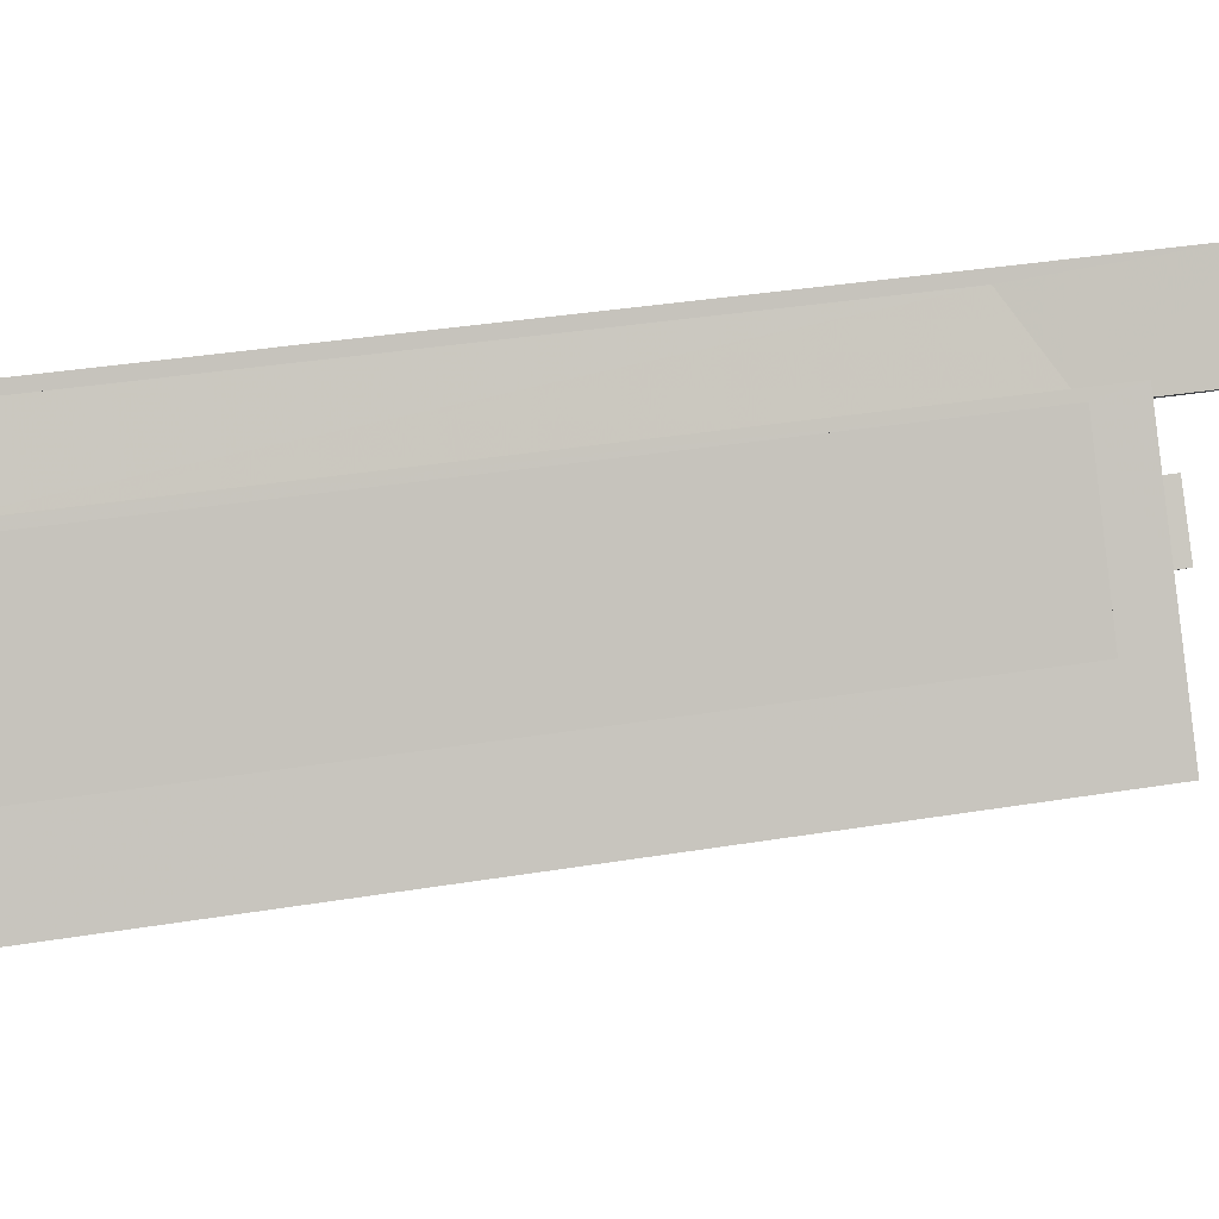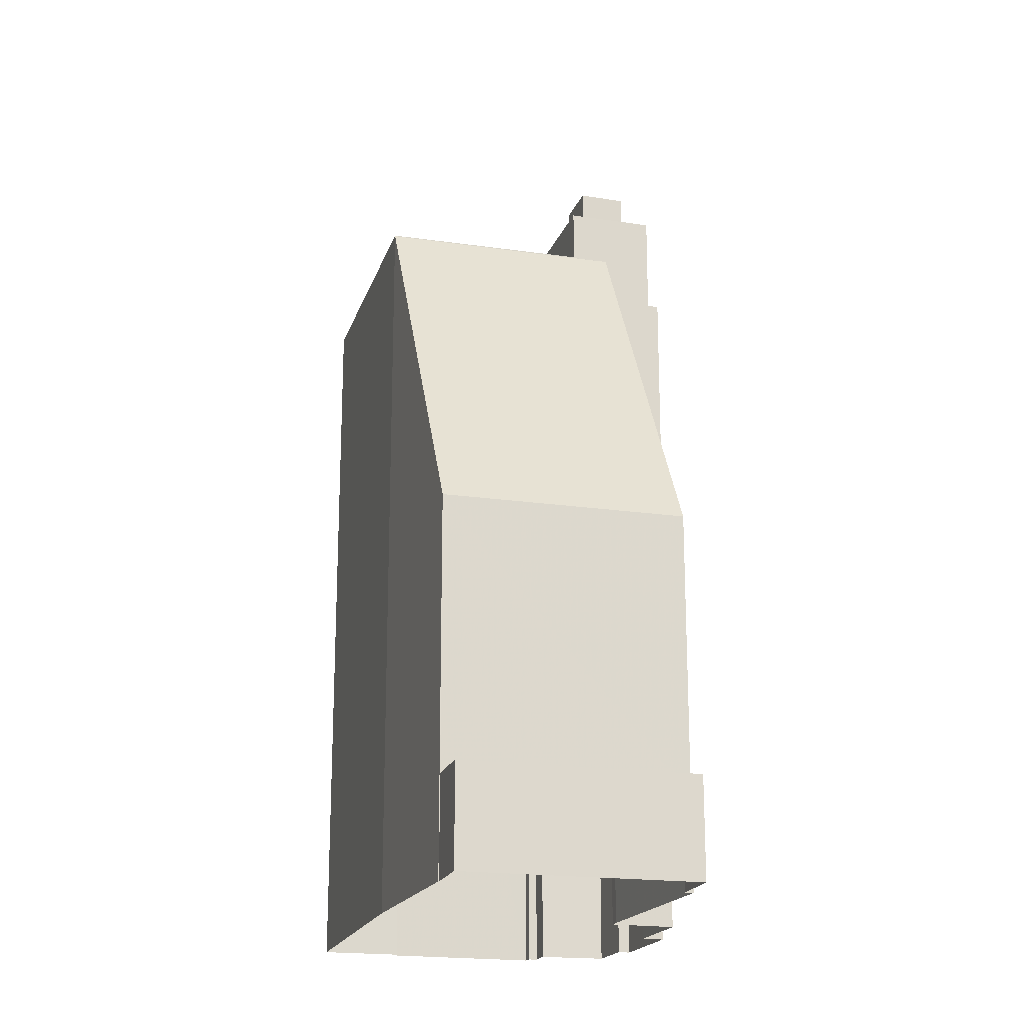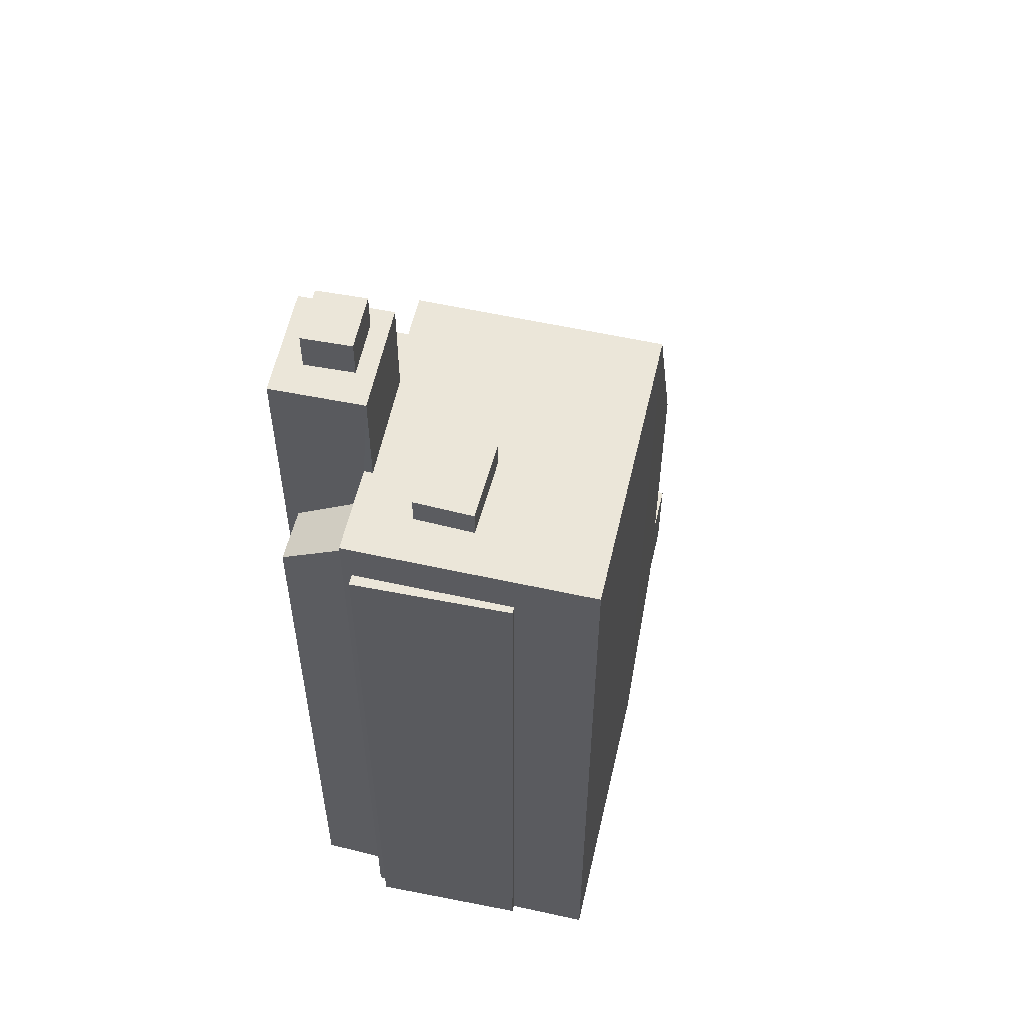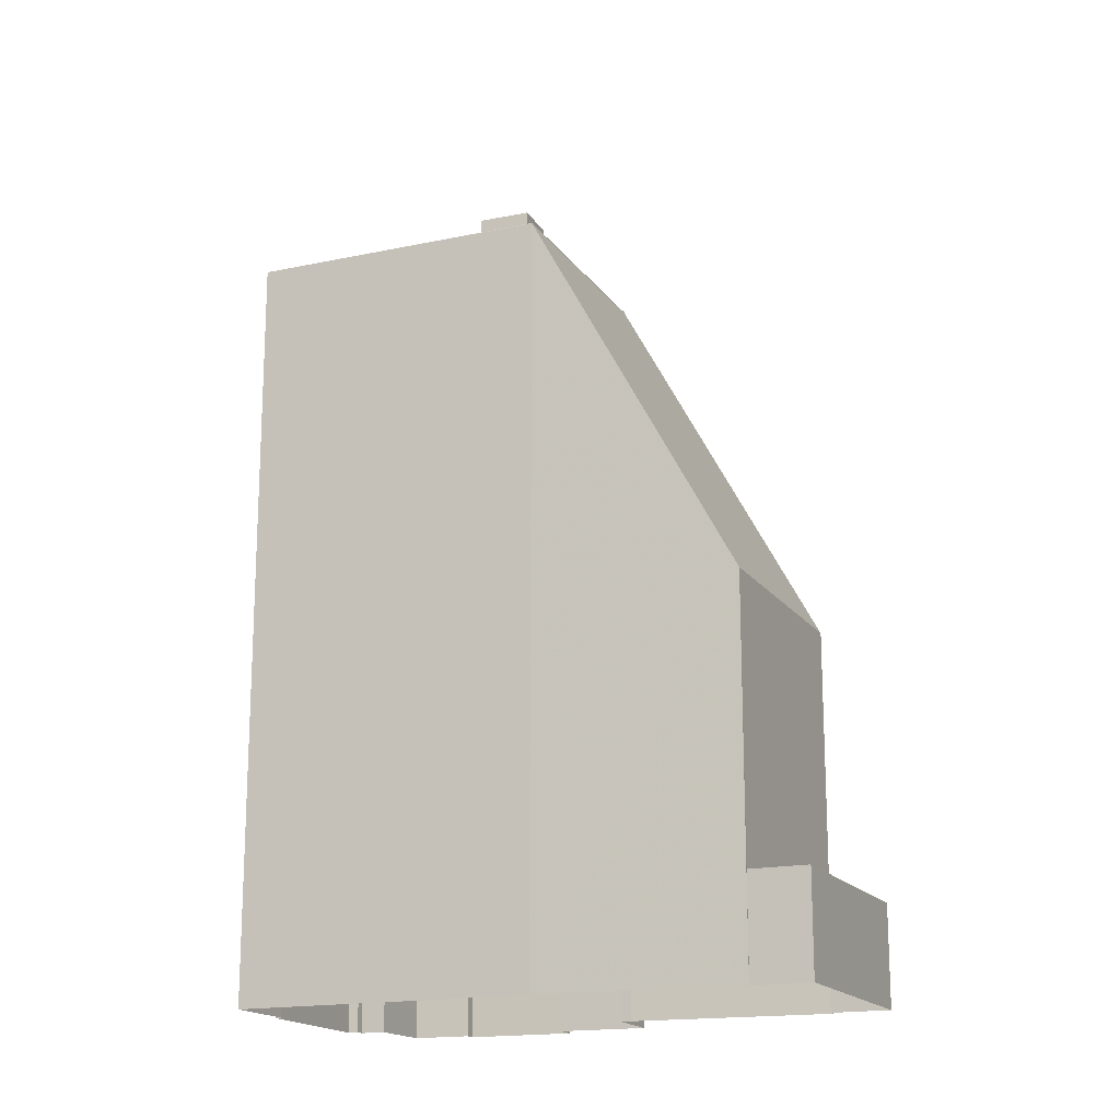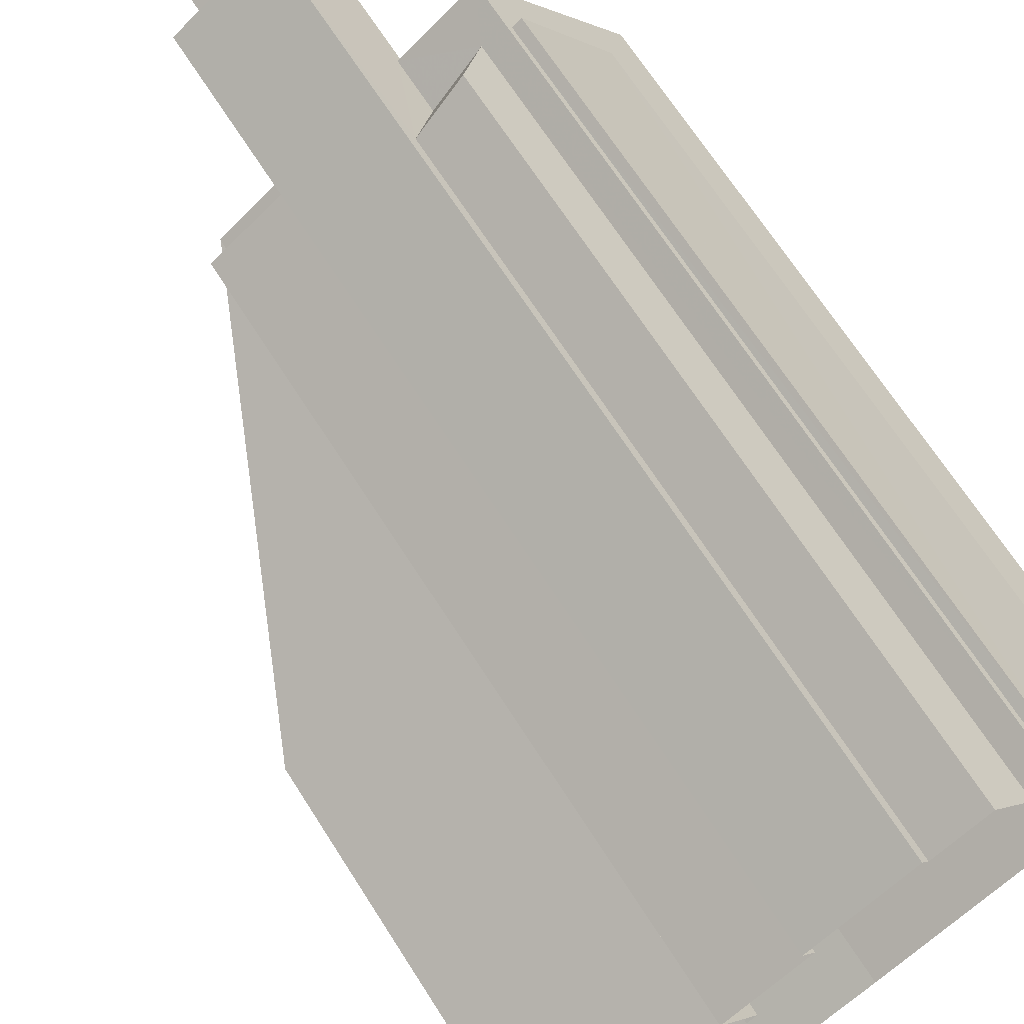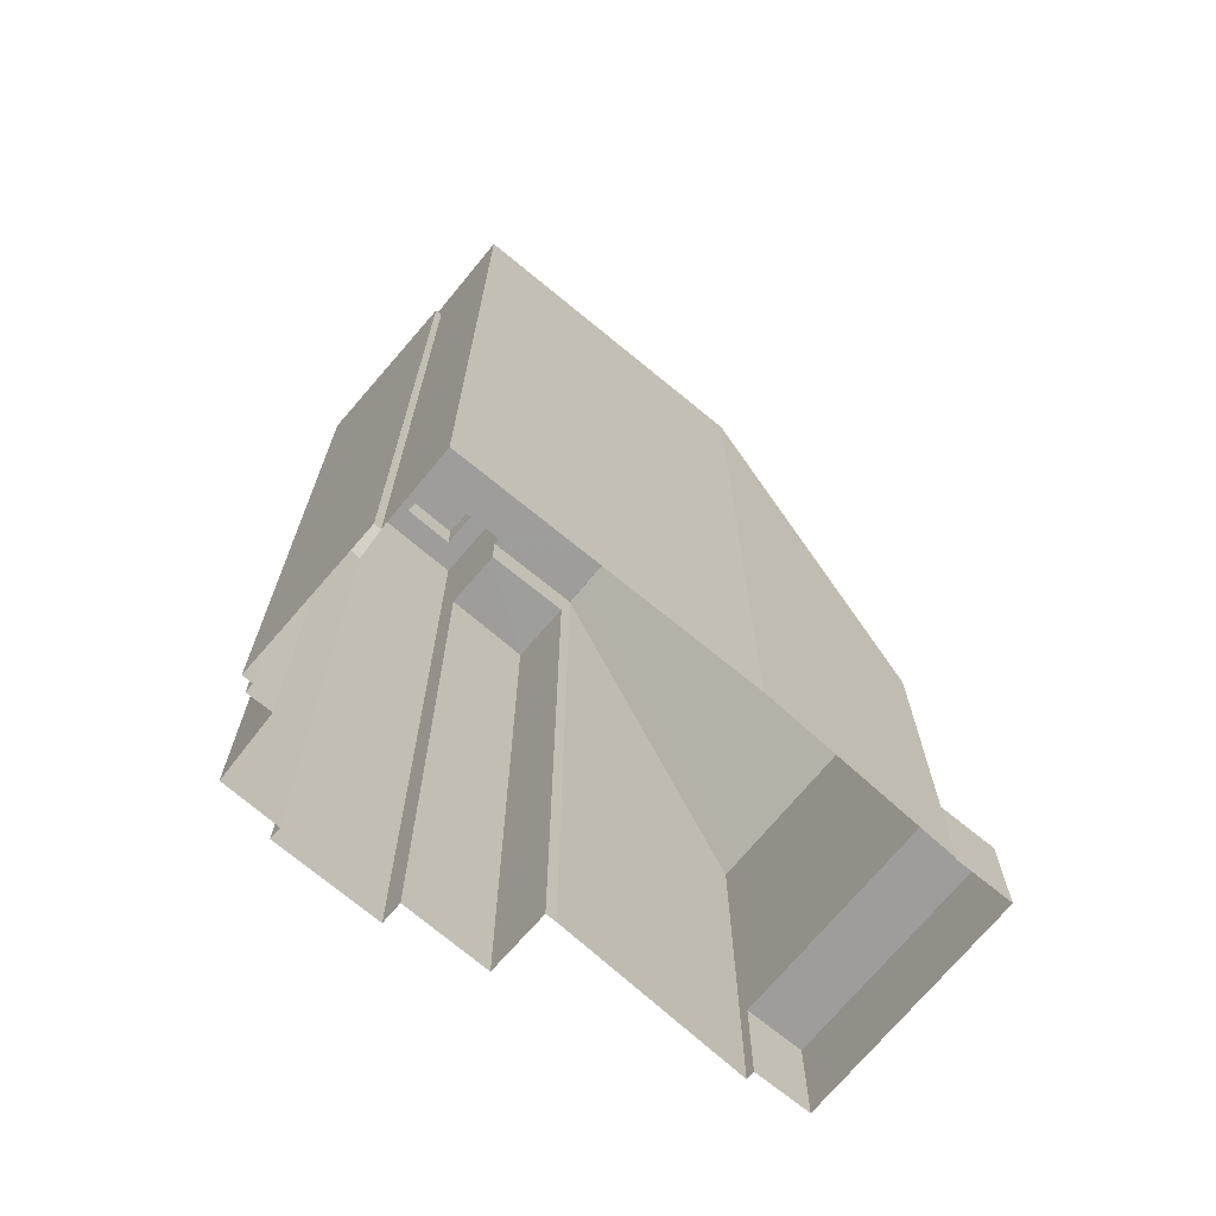
<metadata>
{"format":"obj","ext":"obj","renderer":"f3d","projection":"perspective","resolution":1024,"background":"white","views":[{"elev":35.5,"azim":-102.3,"up":"+Y"},{"elev":-19.2,"azim":39.6,"up":"+Z"},{"elev":56.9,"azim":-112.2,"up":"+Z"},{"elev":-17.0,"azim":-11.8,"up":"+Z"},{"elev":68.0,"azim":147.5,"up":"+Y"},{"elev":-70.7,"azim":-74.6,"up":"+Z"}]}
</metadata>
<code>
v -1.223e+04 -3.386e+04 33.82
v -1.223e+04 -3.387e+04 33.82
v -1.223e+04 -3.387e+04 33.82
v -1.223e+04 -3.386e+04 33.82
v -1.222e+04 -3.387e+04 33.82
v -1.223e+04 -3.386e+04 33.82
v -1.223e+04 -3.386e+04 33.82
v -1.223e+04 -3.387e+04 33.82
v -1.223e+04 -3.387e+04 33.82
v -1.223e+04 -3.386e+04 33.82
v -1.223e+04 -3.388e+04 33.82
v -1.224e+04 -3.387e+04 33.82
v -1.222e+04 -3.387e+04 33.82
v -1.222e+04 -3.387e+04 33.82
v -1.222e+04 -3.387e+04 33.82
v -1.222e+04 -3.388e+04 33.82
v -1.222e+04 -3.388e+04 33.82
v -1.222e+04 -3.387e+04 33.82
v -1.222e+04 -3.388e+04 33.82
v -1.222e+04 -3.387e+04 33.82
v -1.222e+04 -3.387e+04 33.82
v -1.222e+04 -3.387e+04 33.82
v -1.222e+04 -3.388e+04 37.03
v -1.222e+04 -3.387e+04 37.03
v -1.222e+04 -3.387e+04 37.03
v -1.222e+04 -3.388e+04 37.03
v -1.222e+04 -3.388e+04 45.79
v -1.222e+04 -3.387e+04 57.71
v -1.223e+04 -3.388e+04 57.72
v -1.222e+04 -3.387e+04 45.78
v -1.223e+04 -3.387e+04 57.74
v -1.223e+04 -3.387e+04 57.74
v -1.223e+04 -3.387e+04 57.74
v -1.223e+04 -3.386e+04 57.74
v -1.223e+04 -3.387e+04 57.74
v -1.223e+04 -3.387e+04 57.74
v -1.223e+04 -3.387e+04 57.74
v -1.223e+04 -3.387e+04 57.74
v -1.223e+04 -3.387e+04 57.74
v -1.223e+04 -3.387e+04 57.74
v -1.222e+04 -3.387e+04 57.74
v -1.223e+04 -3.387e+04 57.74
v -1.223e+04 -3.388e+04 57.74
v -1.224e+04 -3.387e+04 57.74
v -1.223e+04 -3.387e+04 56.08
v -1.223e+04 -3.386e+04 54.72
v -1.223e+04 -3.386e+04 55.06
v -1.223e+04 -3.387e+04 56.4
v -1.222e+04 -3.387e+04 61.16
v -1.223e+04 -3.387e+04 61.16
v -1.223e+04 -3.387e+04 61.16
v -1.223e+04 -3.387e+04 61.16
v -1.223e+04 -3.387e+04 61.16
v -1.222e+04 -3.387e+04 61.16
v -1.223e+04 -3.387e+04 61.16
v -1.223e+04 -3.387e+04 61.16
v -1.223e+04 -3.387e+04 61.16
v -1.223e+04 -3.386e+04 61.16
v -1.223e+04 -3.387e+04 62.41
v -1.223e+04 -3.387e+04 62.41
v -1.223e+04 -3.387e+04 62.41
v -1.223e+04 -3.387e+04 62.41
v -1.223e+04 -3.387e+04 58.64
v -1.223e+04 -3.387e+04 58.64
v -1.223e+04 -3.387e+04 58.64
v -1.223e+04 -3.387e+04 58.64
v -1.223e+04 -3.387e+04 56.34
v -1.222e+04 -3.387e+04 56.34
v -1.222e+04 -3.387e+04 56.34
v -1.222e+04 -3.387e+04 56.34
v -1.223e+04 -3.387e+04 56.34
v -1.223e+04 -3.386e+04 56.34
v -1.223e+04 -3.387e+04 56.34
v -1.223e+04 -3.387e+04 56.34
f 1 2 3
f 4 5 6
f 7 6 8
f 9 10 8
f 9 2 1
f 2 11 12
f 13 14 15
f 6 5 13
f 16 17 18
f 19 11 17
f 17 20 18
f 21 20 22
f 11 15 22
f 6 13 8
f 2 9 8
f 2 15 11
f 13 15 8
f 11 22 17
f 17 22 20
f 8 15 2
f 23 24 25
f 23 26 24
f 27 28 29
f 27 30 28
f 31 32 33
f 34 32 31
f 34 35 36
f 37 38 39
f 37 39 40
f 35 31 38
f 41 37 40
f 41 42 37
f 35 38 37
f 34 31 35
f 39 43 40
f 43 39 44
f 32 44 33
f 44 39 33
f 45 46 47
f 48 45 47
f 49 50 51
f 52 51 53
f 49 54 50
f 51 50 53
f 54 55 50
f 56 52 53
f 56 57 52
f 58 55 54
f 57 55 58
f 57 56 55
f 59 60 61
f 59 62 60
f 63 64 65
f 66 63 65
f 67 68 69
f 70 67 69
f 71 72 73
f 71 74 72
f 20 24 18
f 20 25 24
f 18 26 16
f 18 24 26
f 17 26 23
f 17 16 26
f 20 21 25
f 21 30 25
f 17 23 19
f 25 30 27
f 23 25 27
f 19 23 27
f 27 29 11
f 19 27 11
f 22 30 21
f 22 28 30
f 68 67 42
f 42 41 28
f 22 15 68
f 28 22 68
f 28 68 42
f 12 71 2
f 74 10 9
f 44 71 12
f 32 74 71
f 74 34 10
f 34 74 32
f 32 71 44
f 36 48 34
f 34 48 10
f 36 45 48
f 10 48 8
f 11 29 12
f 29 44 12
f 29 43 44
f 43 29 40
f 40 28 41
f 40 29 28
f 8 48 47
f 7 8 47
f 46 7 47
f 46 6 7
f 6 46 4
f 35 57 36
f 46 45 36
f 4 46 58
f 36 57 58
f 46 36 58
f 49 5 54
f 54 4 58
f 54 5 4
f 51 37 42
f 49 51 42
f 49 70 5
f 5 70 13
f 42 67 70
f 49 42 70
f 57 35 52
f 52 37 51
f 52 35 37
f 53 61 60
f 56 53 60
f 55 60 62
f 55 56 60
f 55 62 59
f 50 55 59
f 50 59 61
f 53 50 61
f 31 65 64
f 31 33 65
f 31 64 63
f 38 31 63
f 38 63 66
f 39 38 66
f 39 66 65
f 33 39 65
f 74 1 72
f 74 9 1
f 13 69 14
f 13 70 69
f 68 14 69
f 68 15 14
f 71 73 3
f 2 71 3
f 73 1 3
f 73 72 1

</code>
